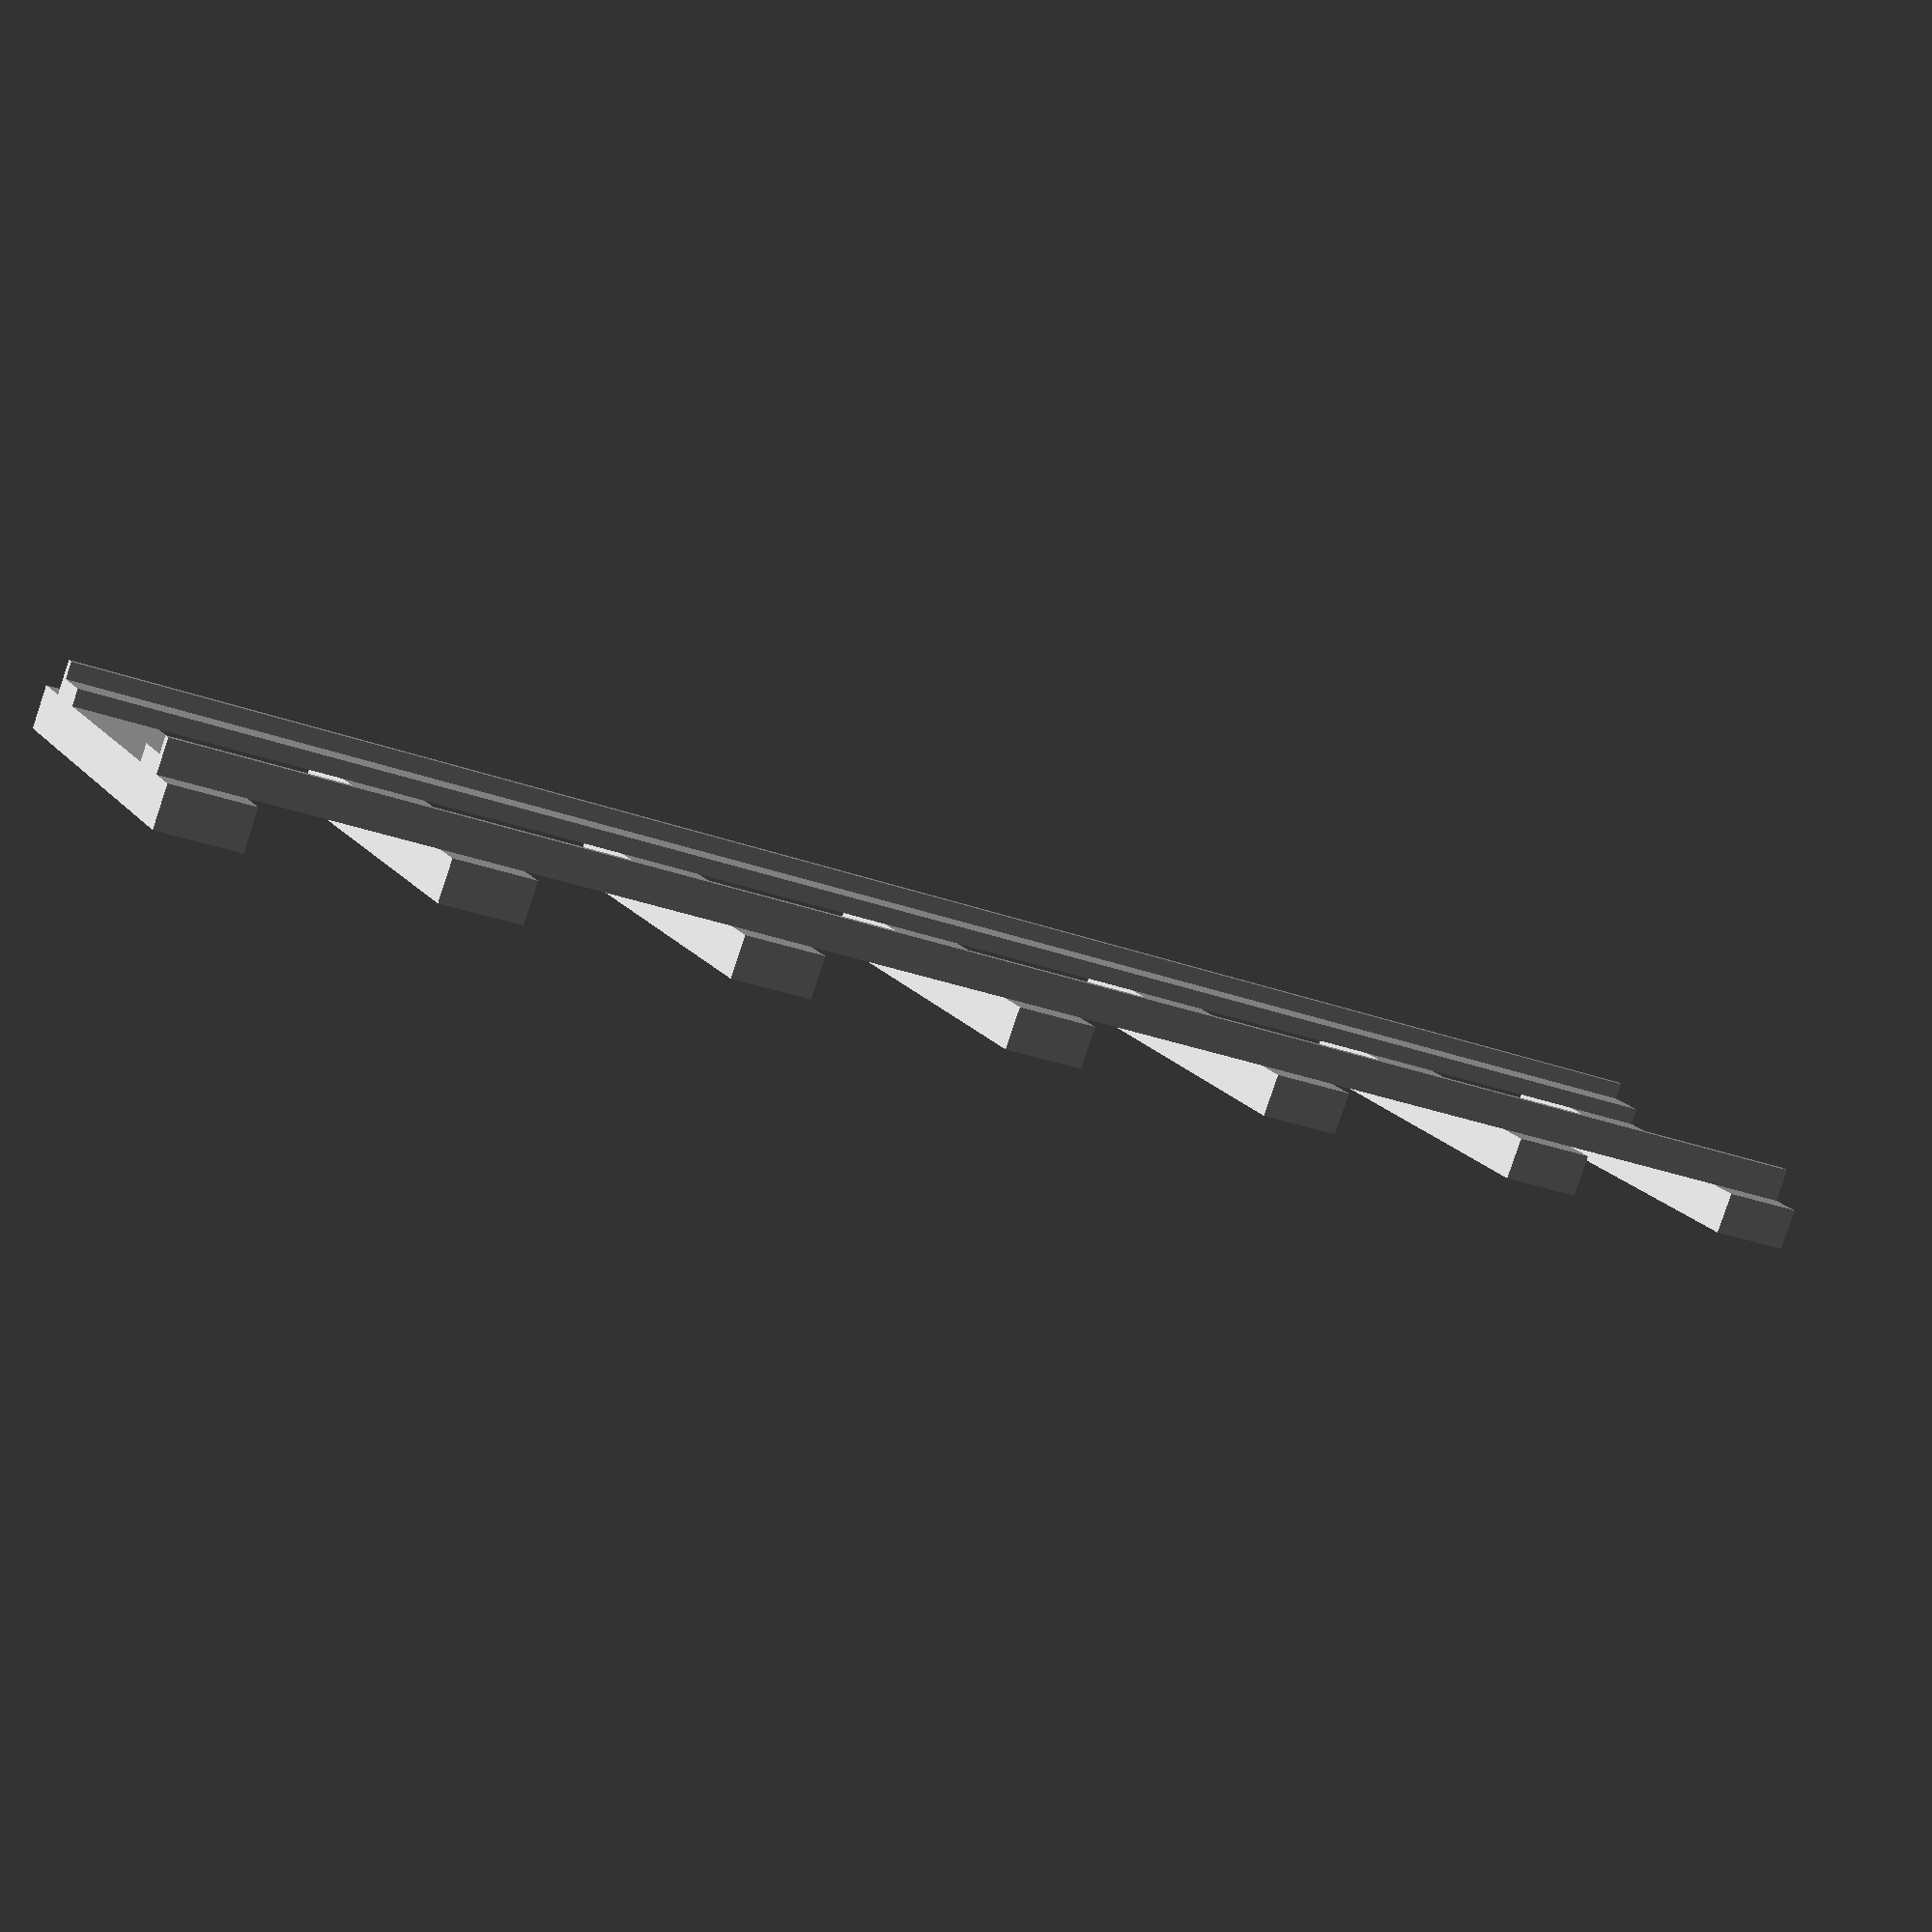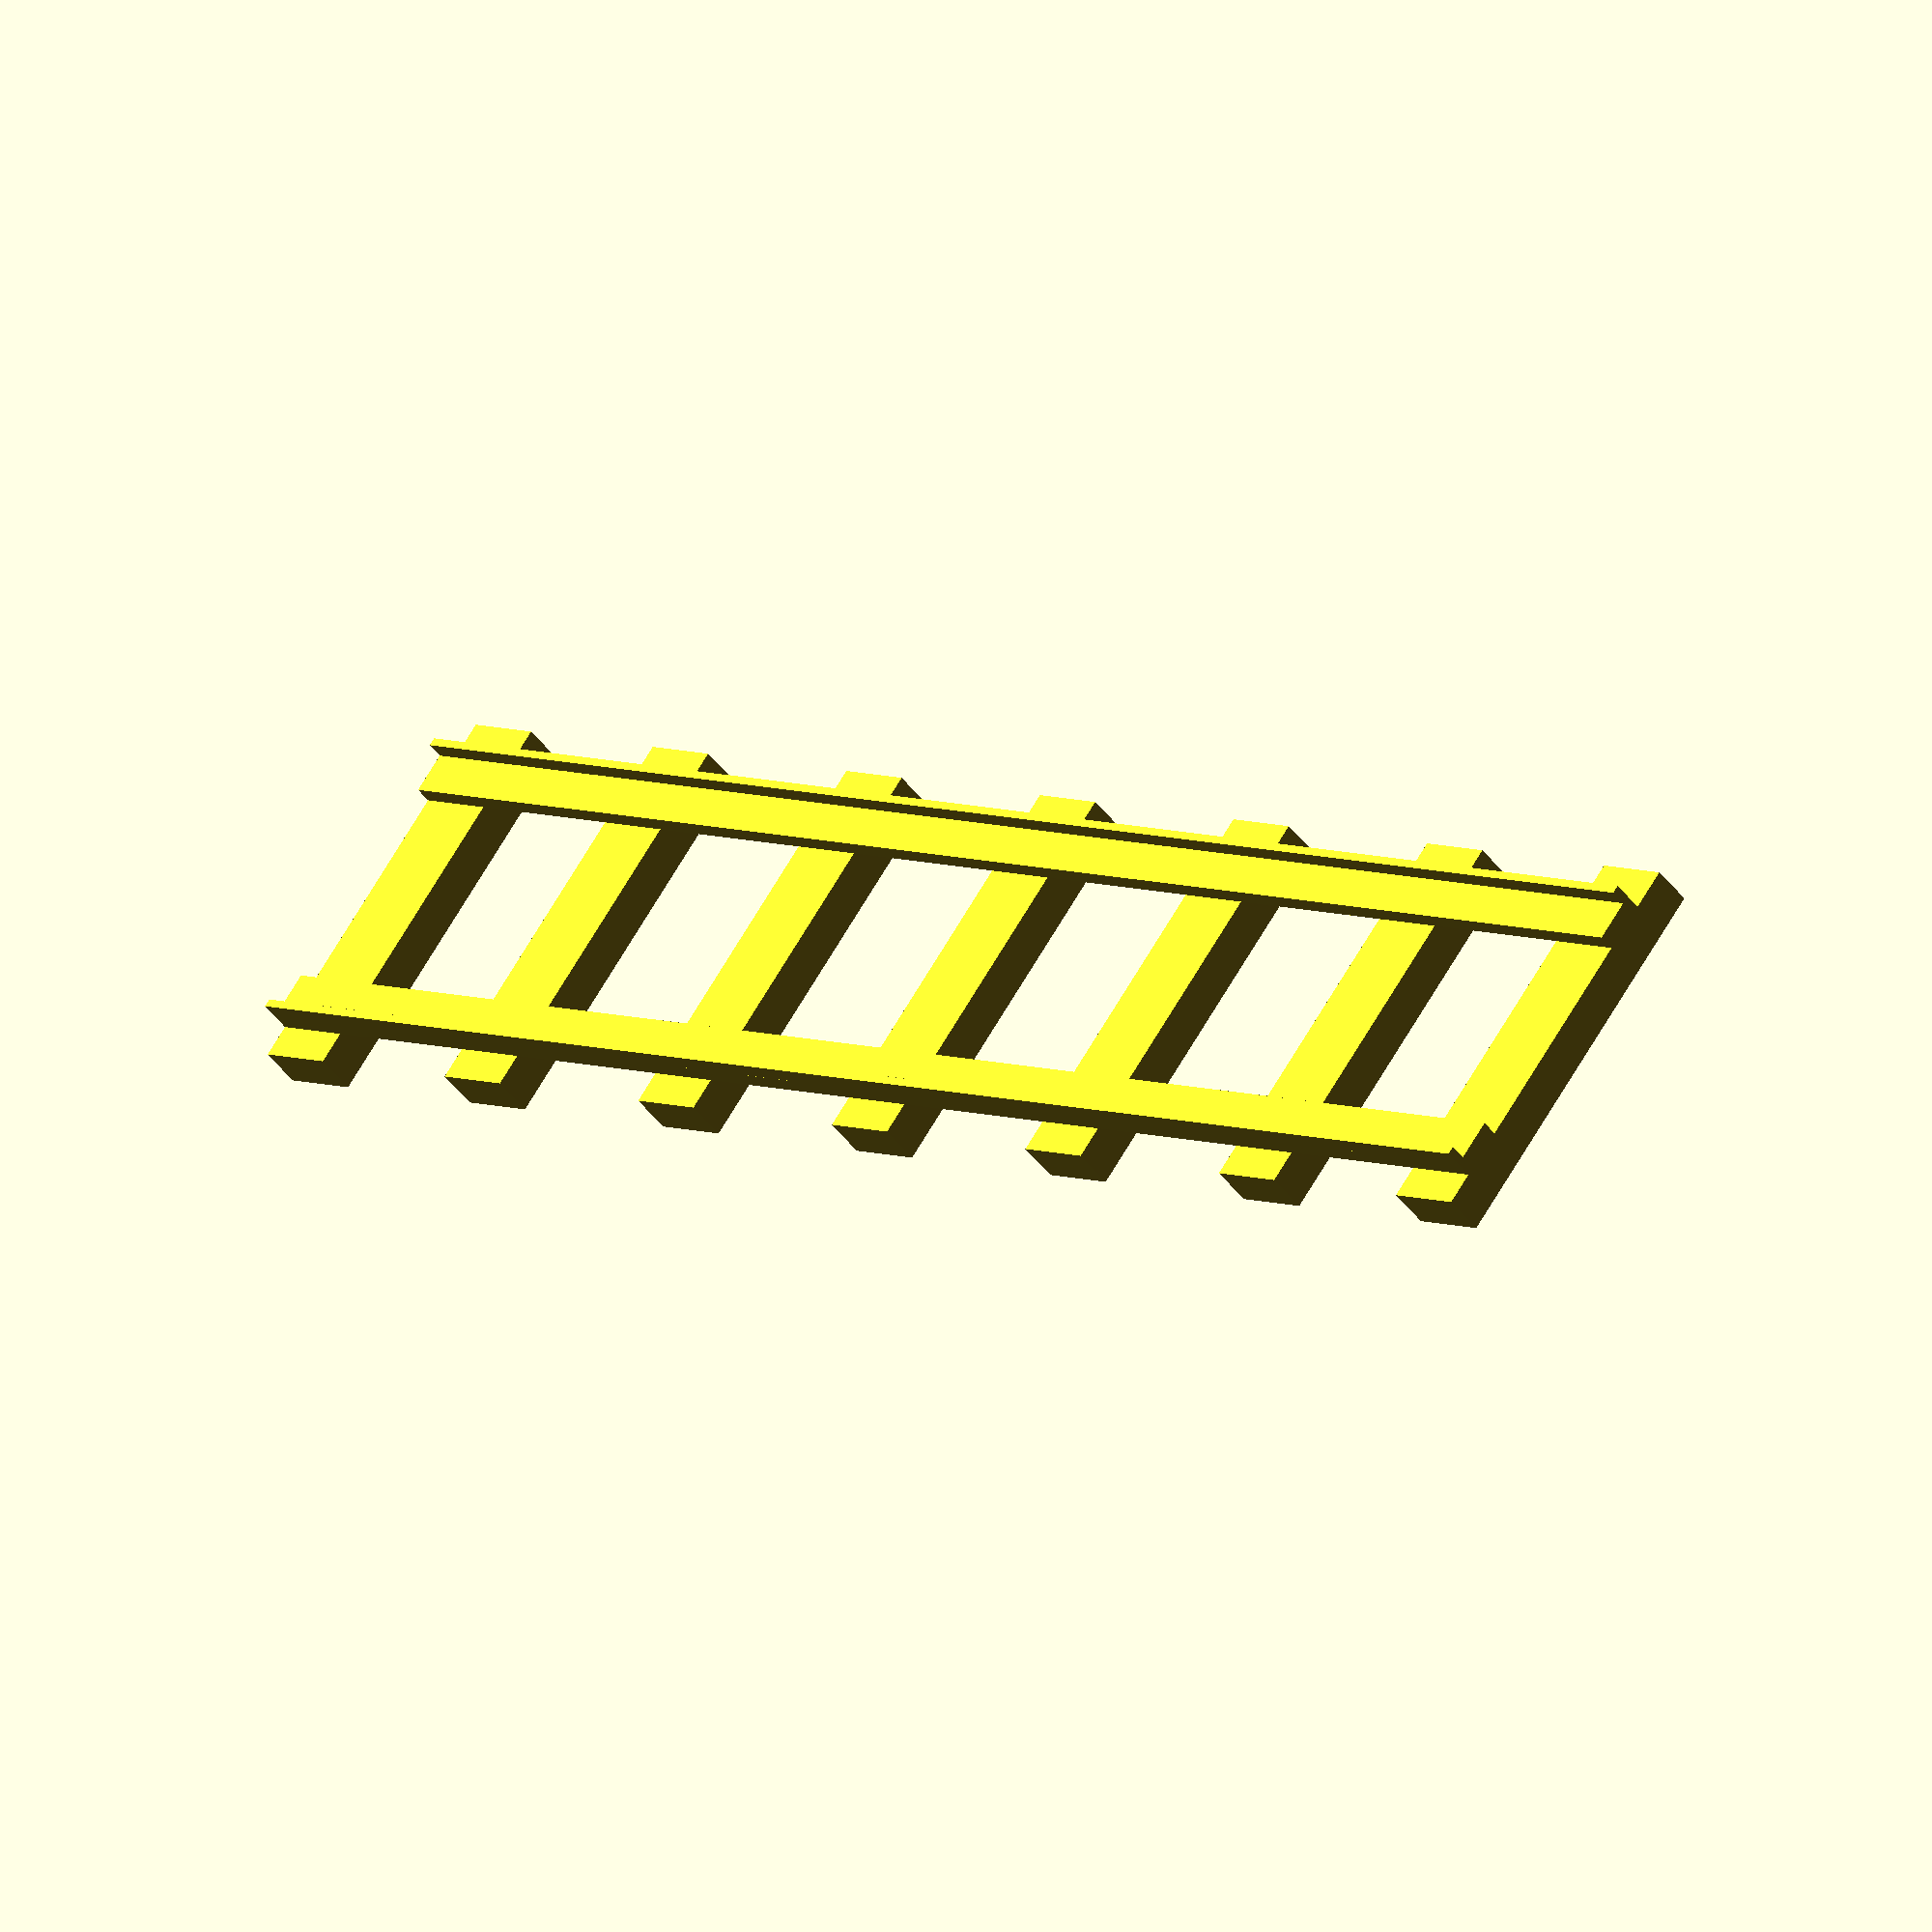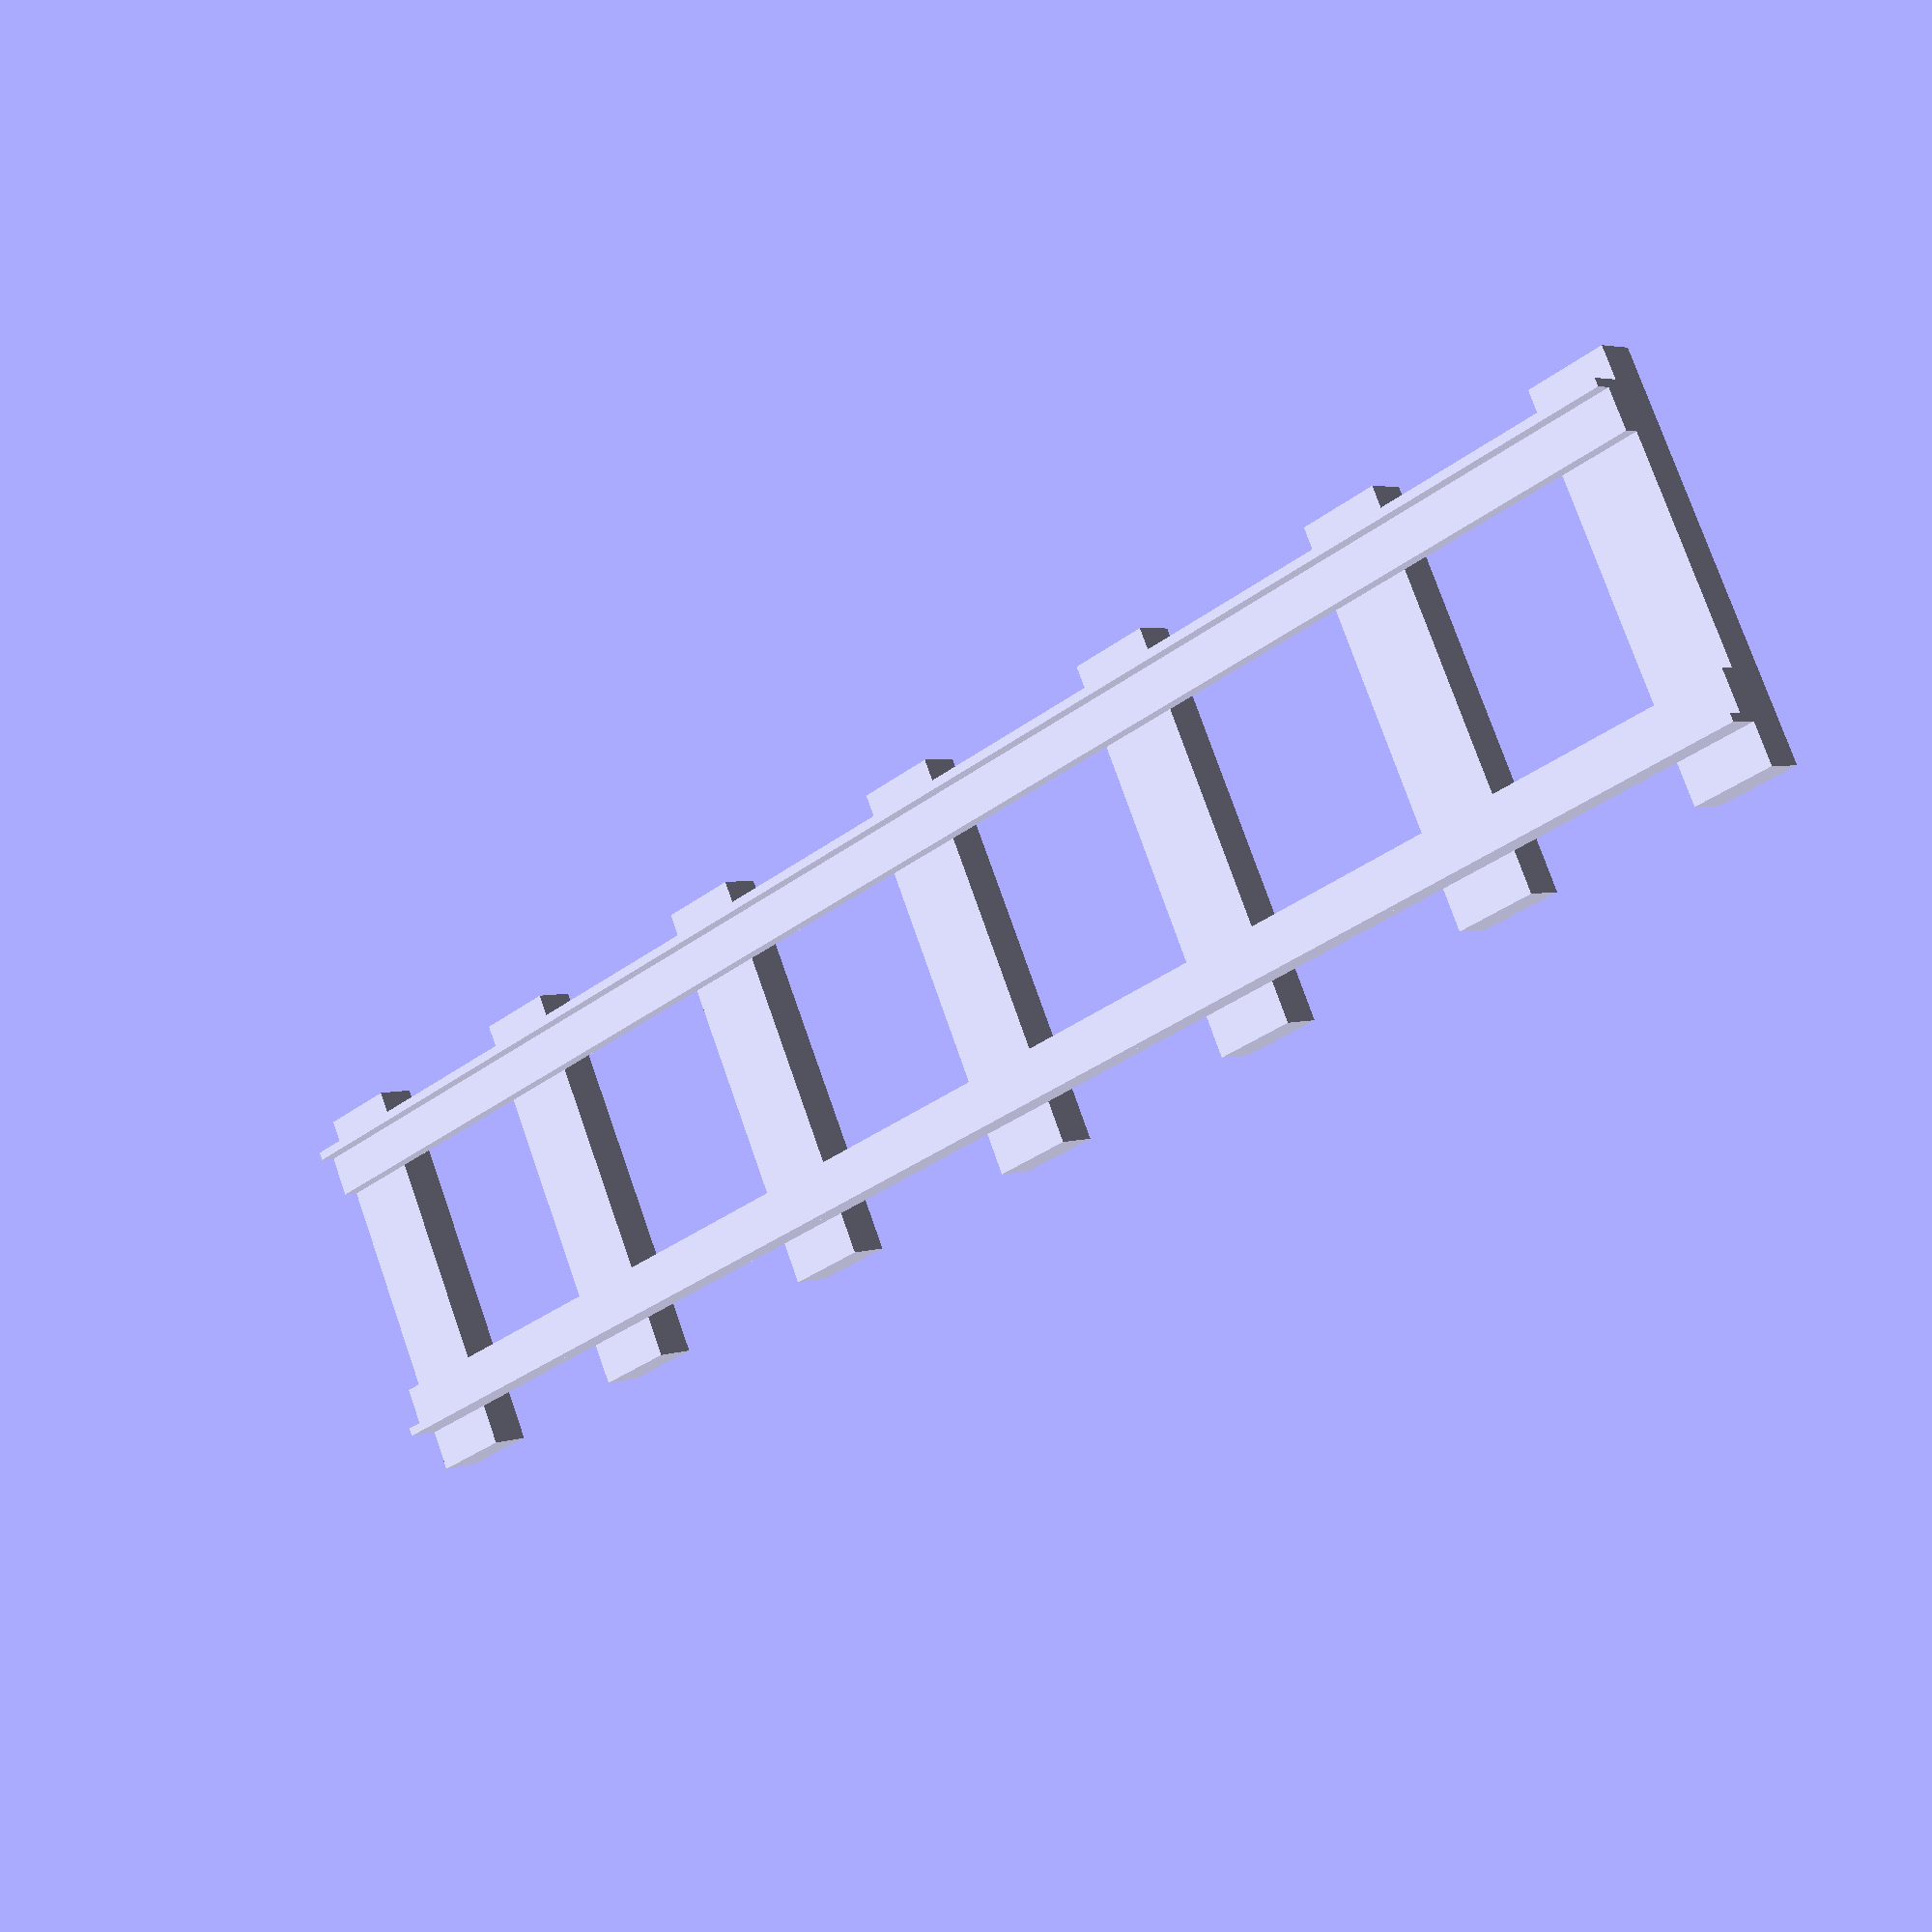
<openscad>
//tout en dure puis je ferais des variables + refactoring
 difference() {cube([48,10,5]);translate ([1,1,0])cube([46,8,4]);}
 difference() {
translate ([0,32,0]) cube([48,10,5]);
translate ([1,32+1,0]) cube([46,8,4]);
}
for (i = [2:5]) {
	difference() {
		translate ([0,32+(35*(i-1)),0]) cube([48,10,5]);
		translate ([1,32+(35*(i-1))+1,0]) cube([46,8,4]);
	}
}
difference() {
	translate ([0,(32*2+35*4),0]) cube([48,10,5]);translate ([1,(32*2+35*4)+1,0]) cube([46,8,4]);
}
translate ([5,0,5]) union() {cube([1,214,4]);cube([6,214,2]);}
translate ([38,0,5])  union() {translate([5,0,0])cube([1,214,4]);cube([6,214,2]);}

</openscad>
<views>
elev=262.5 azim=243.7 roll=198.6 proj=p view=wireframe
elev=227.5 azim=308.1 roll=144.5 proj=o view=solid
elev=176.6 azim=64.5 roll=140.1 proj=p view=solid
</views>
